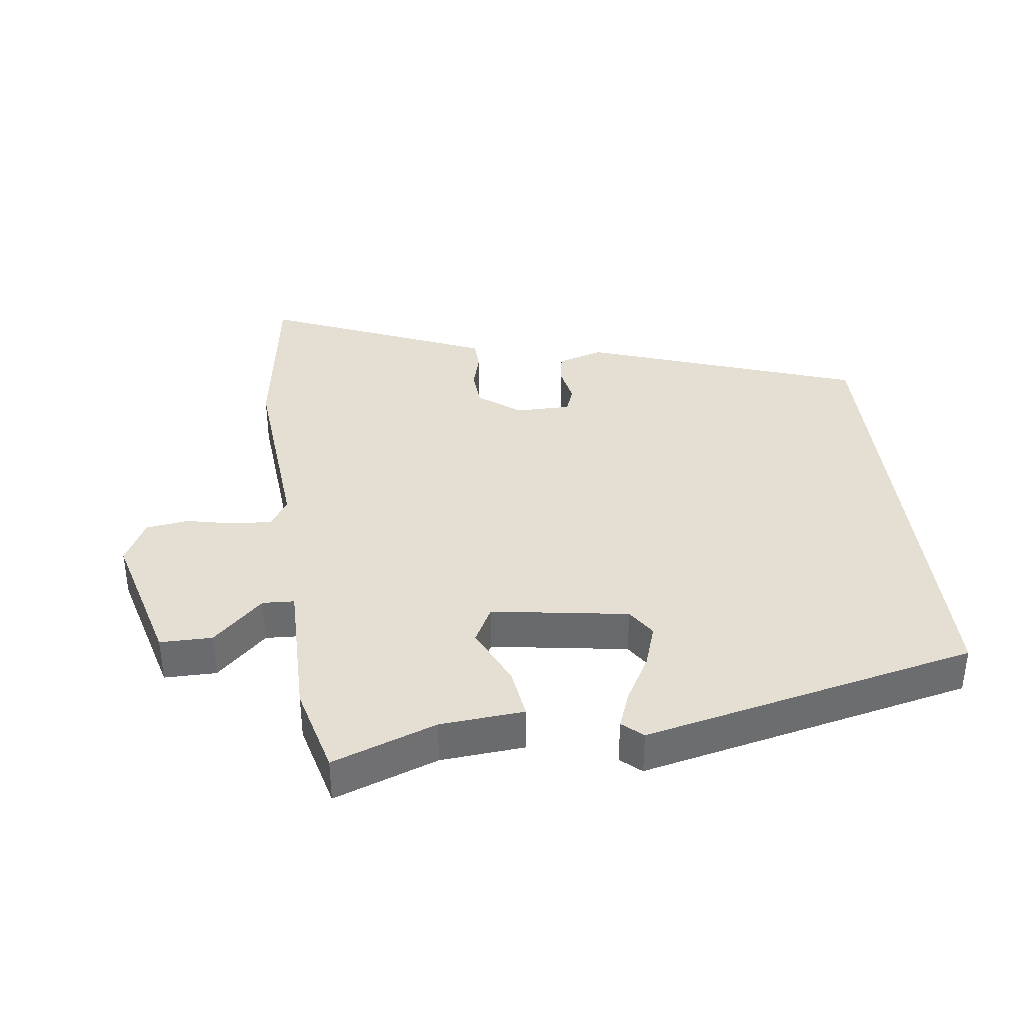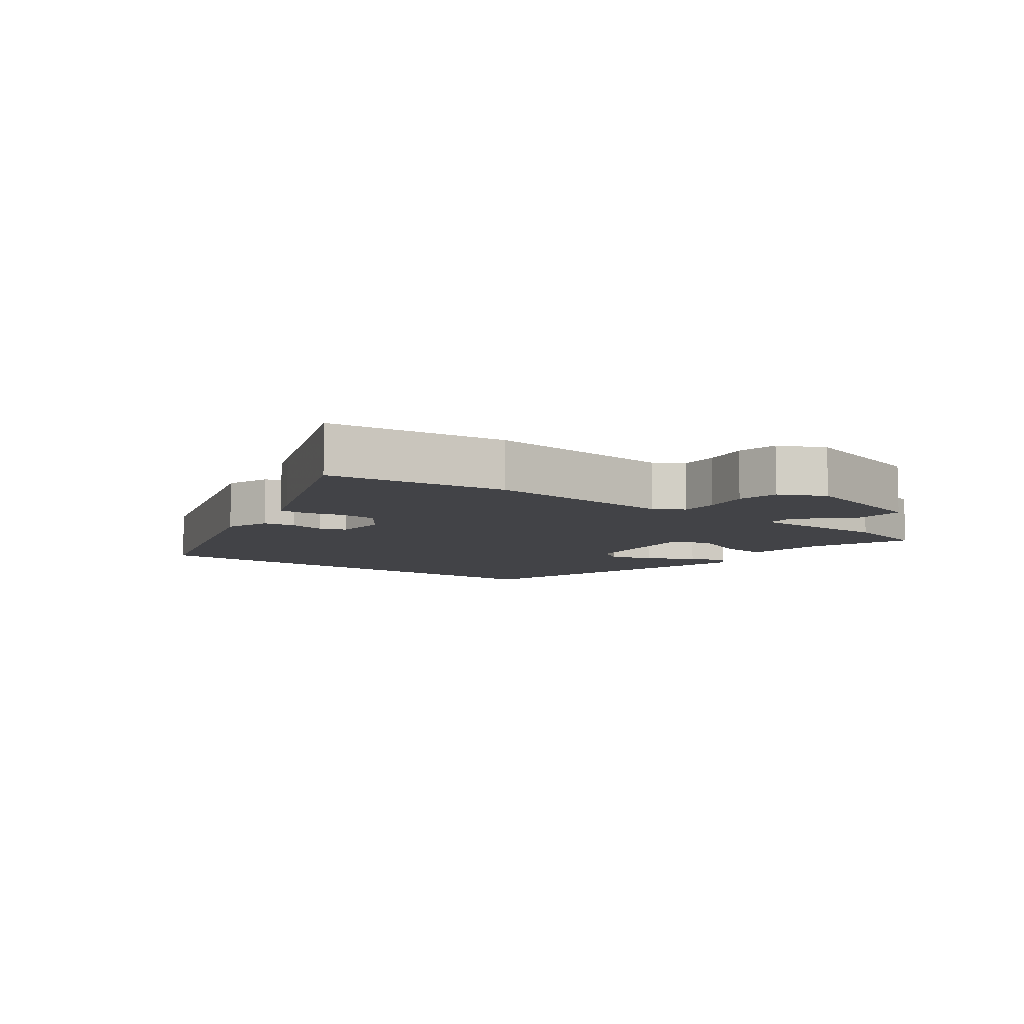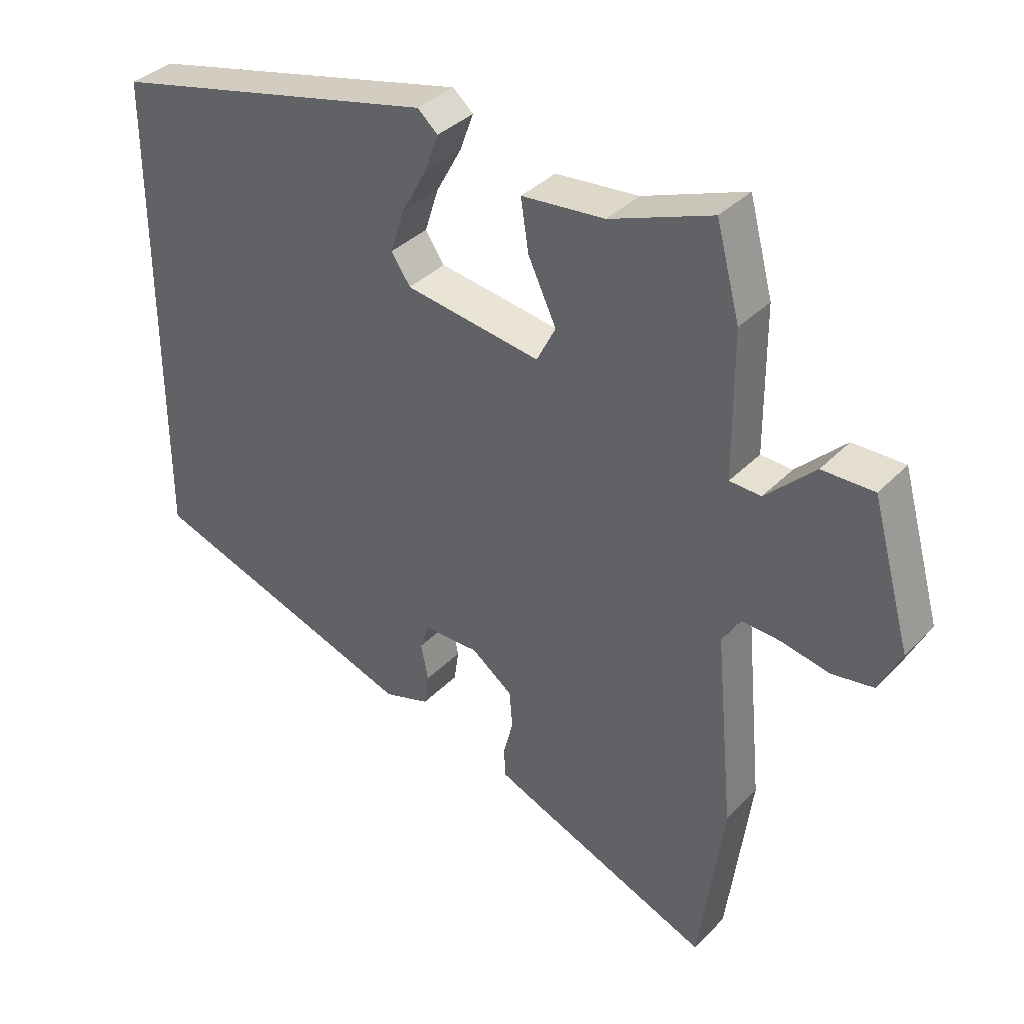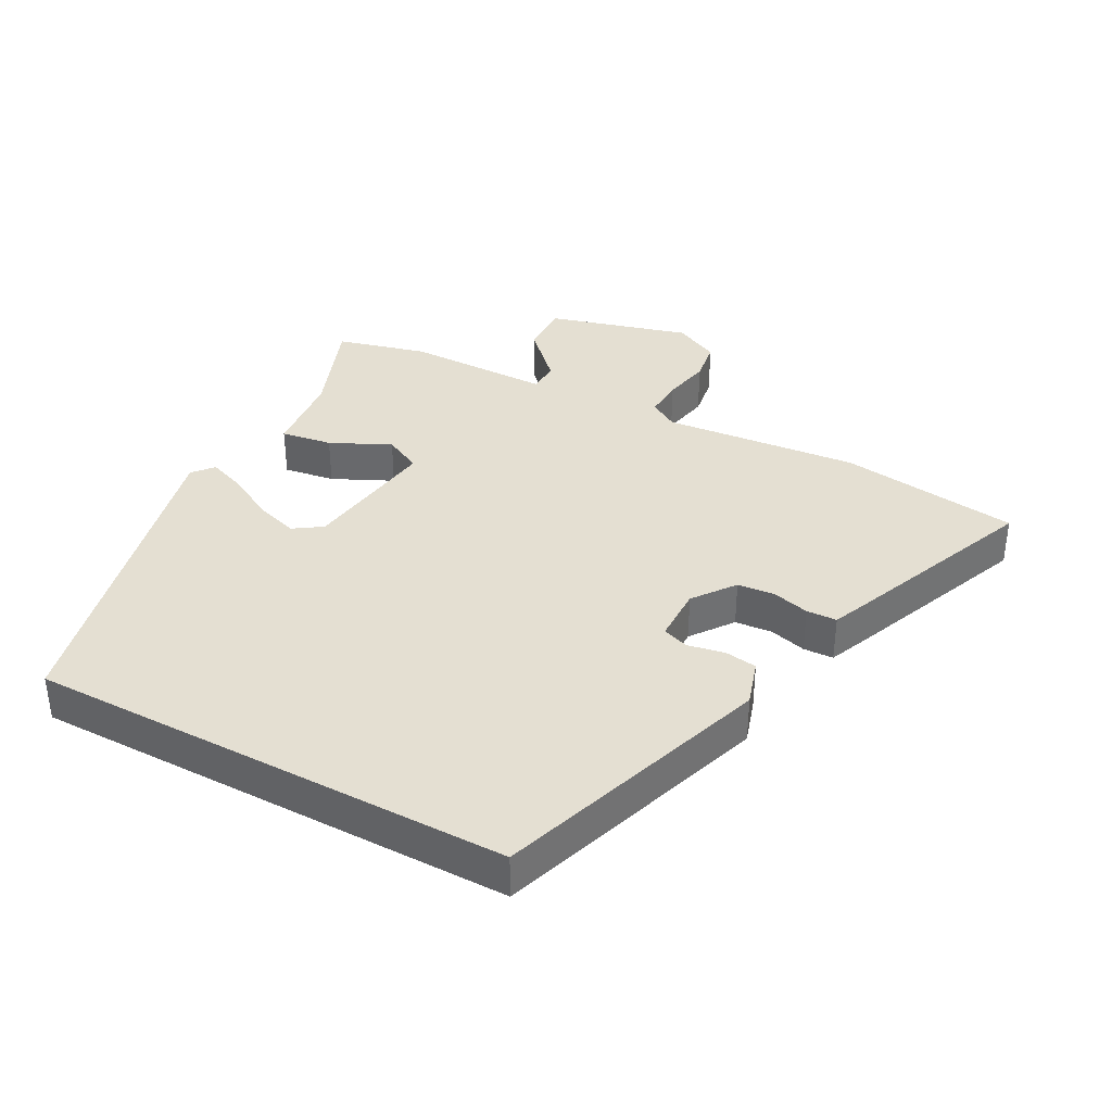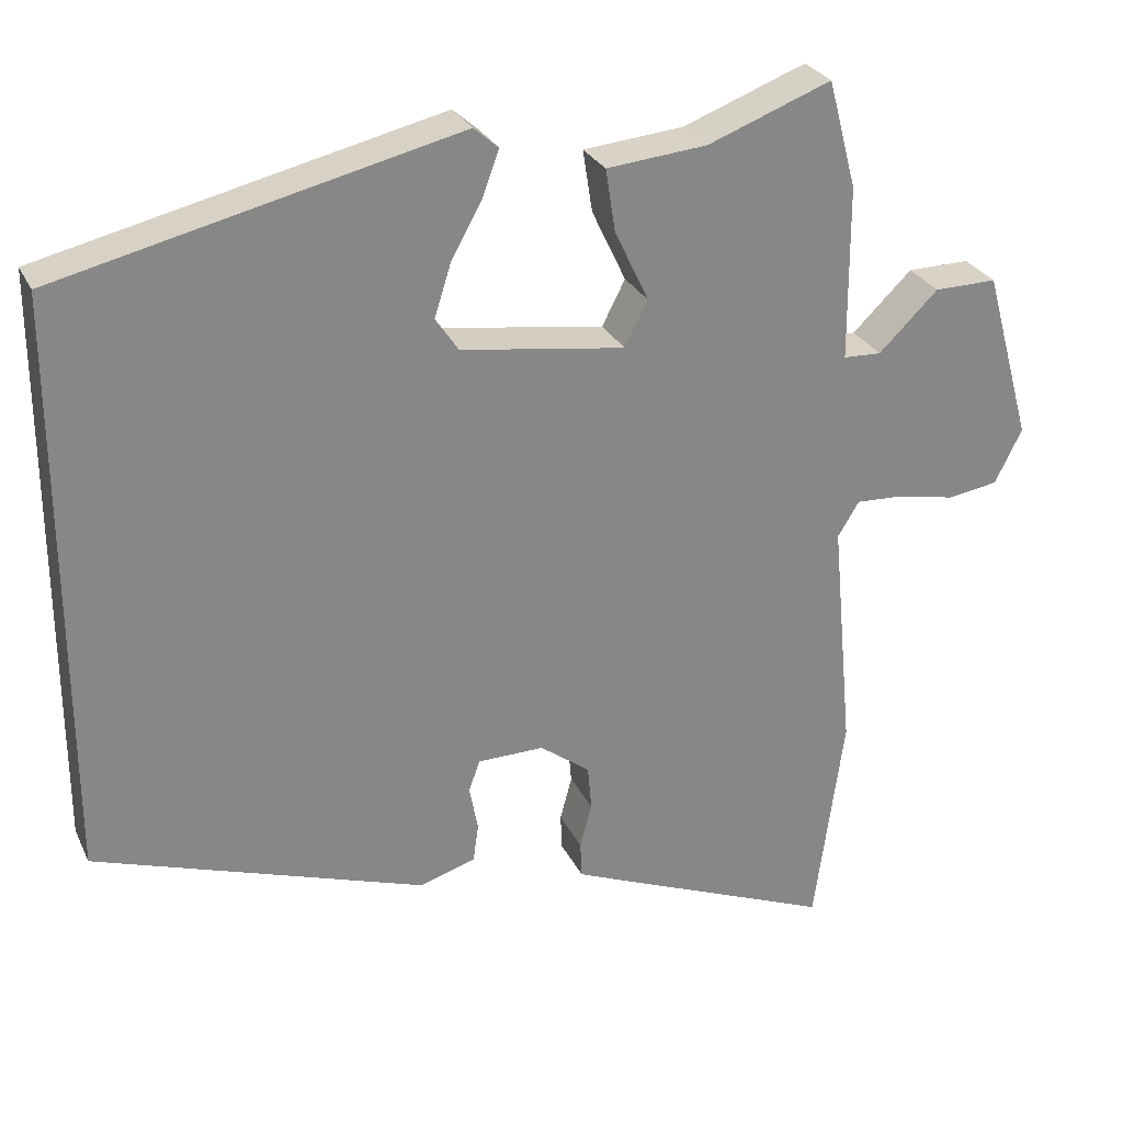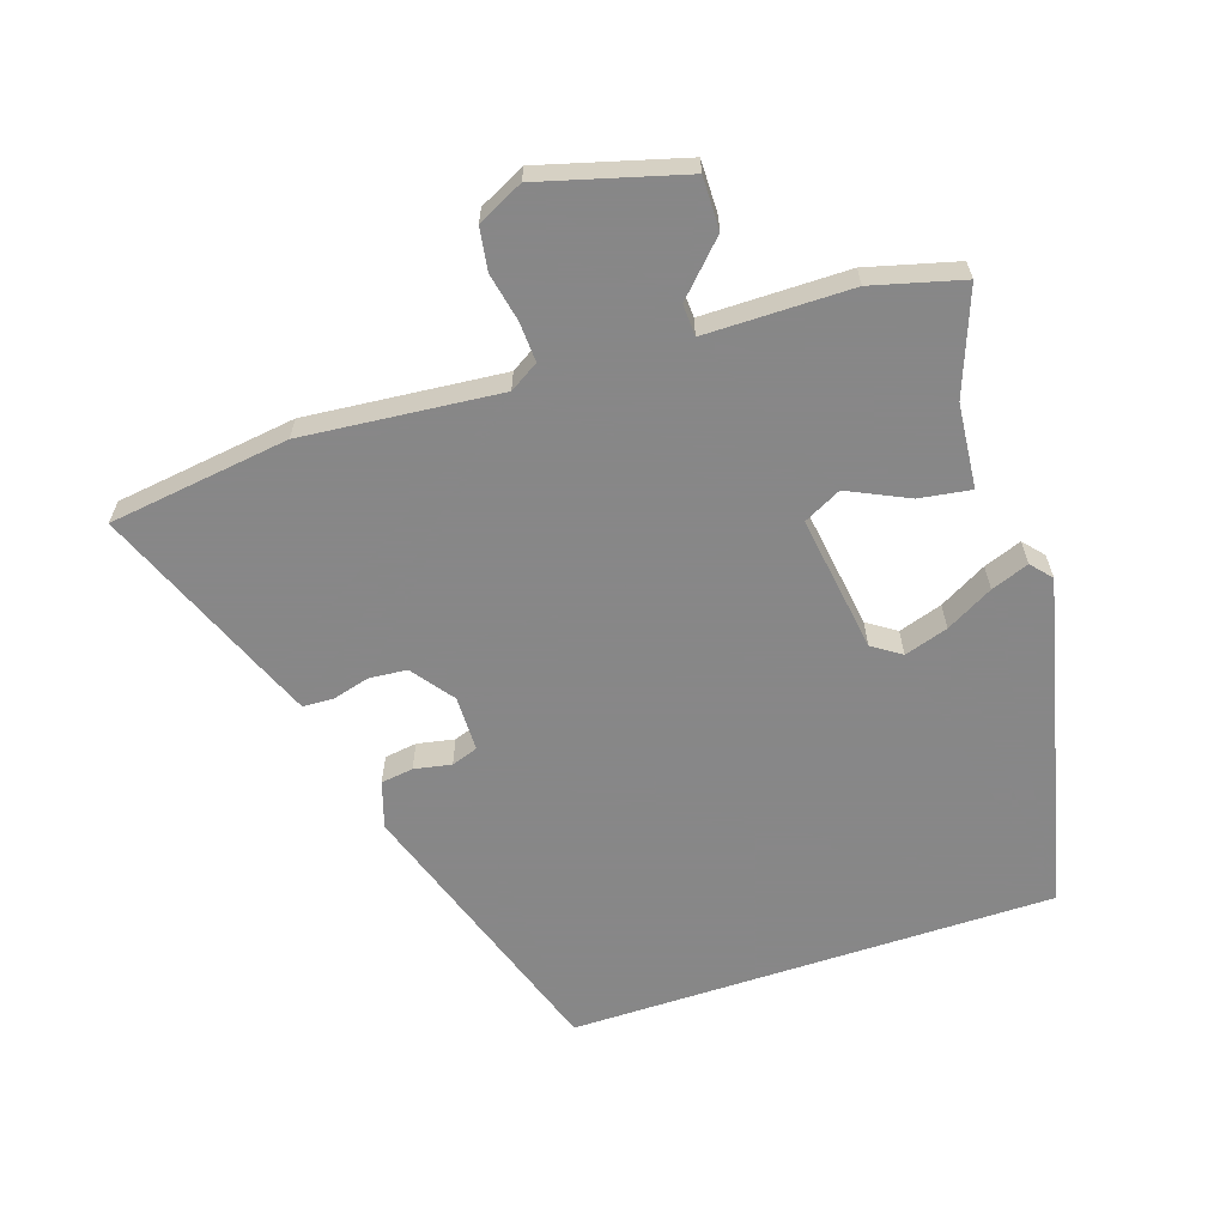
<metadata>
{"format":"obj","ext":"obj","renderer":"f3d","projection":"perspective","resolution":1024,"background":"white","views":[{"elev":37.1,"azim":-6.7,"up":"+Y"},{"elev":-7.5,"azim":-127.5,"up":"+Y"},{"elev":36.5,"azim":-142.3,"up":"+Z"},{"elev":36.9,"azim":118.2,"up":"+Y"},{"elev":27.8,"azim":158.5,"up":"+Z"},{"elev":-62.6,"azim":-71.6,"up":"+Y"}]}
</metadata>
<code>
v -0.446 0.07 0.511
v -0.29 0.07 0.452
v -0.163 0.07 0.44
v -0.175 0.07 0.362
v -0.218 0.07 0.271
v -0.189 0.07 0.214
v 0.018 0.07 0.244
v 0.047 0.07 0.287
v 0.026 0.07 0.353
v -0.013 0.07 0.424
v -0.034 0.07 0.481
v -0.003 0.07 0.508
v 0.5 0.07 0.39
v 0.5 0.07 -0.344
v 0.082 0.07 -0.485
v 0.012 0.07 -0.463
v 0.005 0.07 -0.414
v 0.016 0.07 -0.358
v 0.002 0.07 -0.318
v -0.082 0.07 -0.317
v -0.145 0.07 -0.364
v -0.15 0.07 -0.421
v -0.135 0.07 -0.477
v -0.137 0.07 -0.523
v -0.194 0.07 -0.547
v -0.478 0.07 -0.663
v -0.515 0.07 -0.39
v -0.487 0.07 -0.093
v -0.514 0.07 -0.049
v -0.574 0.07 -0.052
v -0.647 0.07 -0.067
v -0.711 0.07 -0.057
v -0.745 0.07 0.012
v -0.685 0.07 0.227
v -0.606 0.07 0.226
v -0.531 0.07 0.153
v -0.483 0.07 0.155
v -0.482 0.07 0.375
v -0.446 0 0.511
v -0.29 0 0.452
v -0.163 0 0.44
v -0.175 0 0.362
v -0.218 0 0.271
v -0.189 0 0.214
v 0.018 0 0.244
v 0.047 0 0.287
v 0.026 0 0.353
v -0.013 0 0.424
v -0.034 0 0.481
v -0.003 0 0.508
v 0.5 0 0.39
v 0.5 0 -0.344
v 0.082 0 -0.485
v 0.012 0 -0.463
v 0.005 0 -0.414
v 0.016 0 -0.358
v 0.002 0 -0.318
v -0.082 0 -0.317
v -0.145 0 -0.364
v -0.15 0 -0.421
v -0.135 0 -0.477
v -0.137 0 -0.523
v -0.194 0 -0.547
v -0.478 0 -0.663
v -0.515 0 -0.39
v -0.487 0 -0.093
v -0.514 0 -0.049
v -0.574 0 -0.052
v -0.647 0 -0.067
v -0.711 0 -0.057
v -0.745 0 0.012
v -0.685 0 0.227
v -0.606 0 0.226
v -0.531 0 0.153
v -0.483 0 0.155
v -0.482 0 0.375
f 37 38 1 2
f 34 35 36
f 33 34 36
f 32 33 36
f 31 32 36
f 30 31 36
f 29 30 36 37
f 3 4 5
f 2 3 5
f 37 2 5
f 29 37 5
f 28 29 5
f 26 27 28
f 25 26 28
f 24 25 28
f 23 24 28
f 22 23 28
f 28 5 6
f 22 28 6
f 21 22 6
f 16 17 18
f 15 16 18
f 14 15 18
f 13 14 18
f 13 18 19
f 11 12 13
f 10 11 13
f 9 10 13
f 8 9 13
f 13 19 20
f 8 13 20
f 7 8 20
f 6 7 20 21
f 40 39 76 75
f 74 73 72
f 74 72 71
f 74 71 70
f 74 70 69
f 74 69 68
f 75 74 68 67
f 43 42 41
f 43 41 40
f 43 40 75
f 43 75 67
f 43 67 66
f 66 65 64
f 66 64 63
f 66 63 62
f 66 62 61
f 66 61 60
f 44 43 66
f 44 66 60
f 44 60 59
f 56 55 54
f 56 54 53
f 56 53 52
f 56 52 51
f 57 56 51
f 51 50 49
f 51 49 48
f 51 48 47
f 51 47 46
f 58 57 51
f 58 51 46
f 58 46 45
f 59 58 45 44
f 1 39 40 2
f 2 40 41 3
f 3 41 42 4
f 4 42 43 5
f 5 43 44 6
f 6 44 45 7
f 7 45 46 8
f 8 46 47 9
f 9 47 48 10
f 10 48 49 11
f 11 49 50 12
f 12 50 51 13
f 13 51 52 14
f 14 52 53 15
f 15 53 54 16
f 16 54 55 17
f 17 55 56 18
f 18 56 57 19
f 19 57 58 20
f 20 58 59 21
f 21 59 60 22
f 22 60 61 23
f 23 61 62 24
f 24 62 63 25
f 25 63 64 26
f 26 64 65 27
f 27 65 66 28
f 28 66 67 29
f 29 67 68 30
f 30 68 69 31
f 31 69 70 32
f 32 70 71 33
f 33 71 72 34
f 34 72 73 35
f 35 73 74 36
f 36 74 75 37
f 37 75 76 38
f 38 76 39 1

</code>
